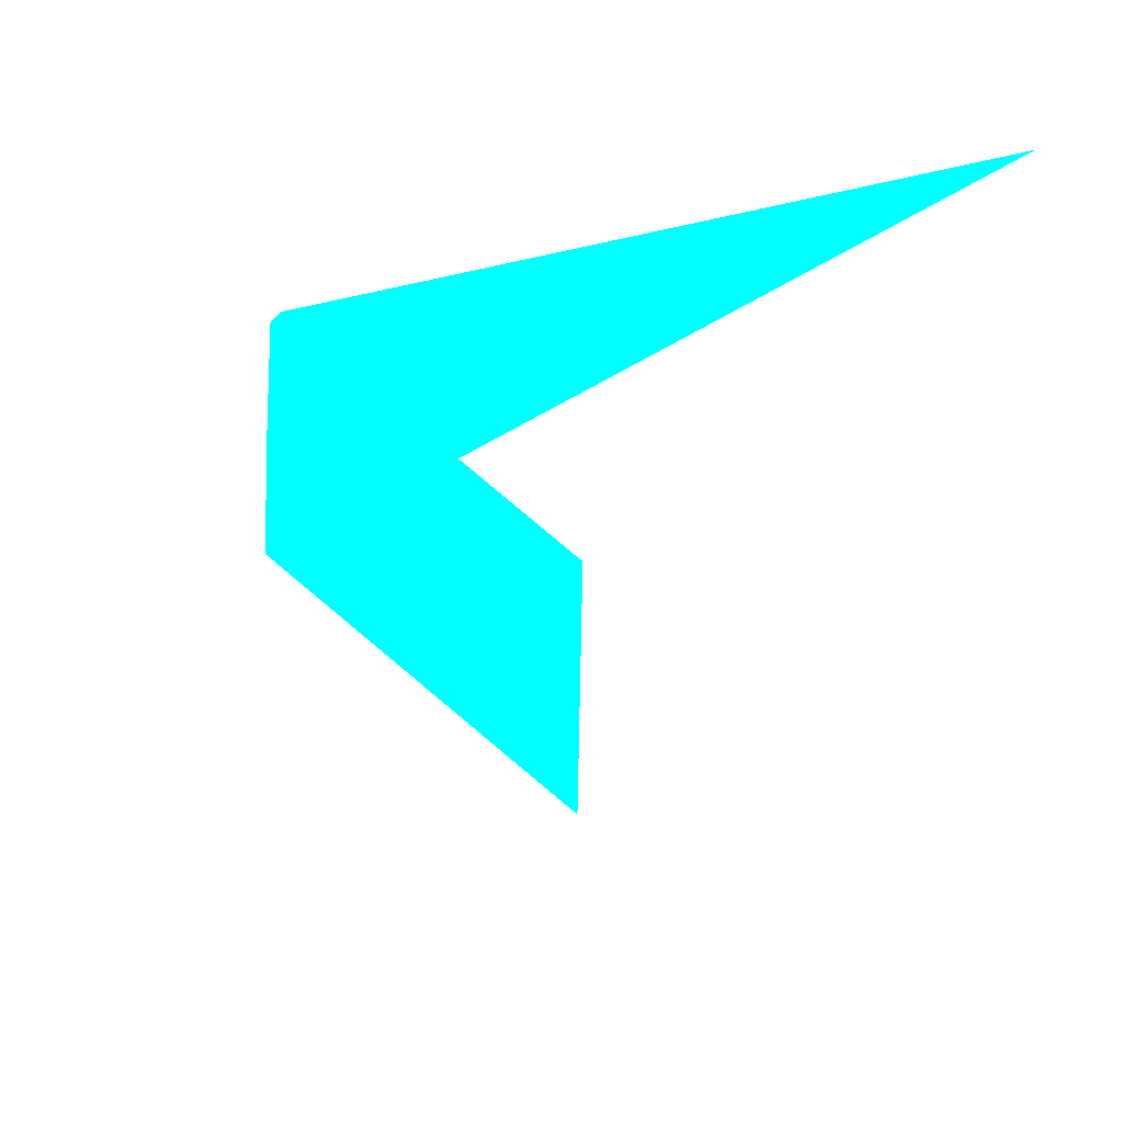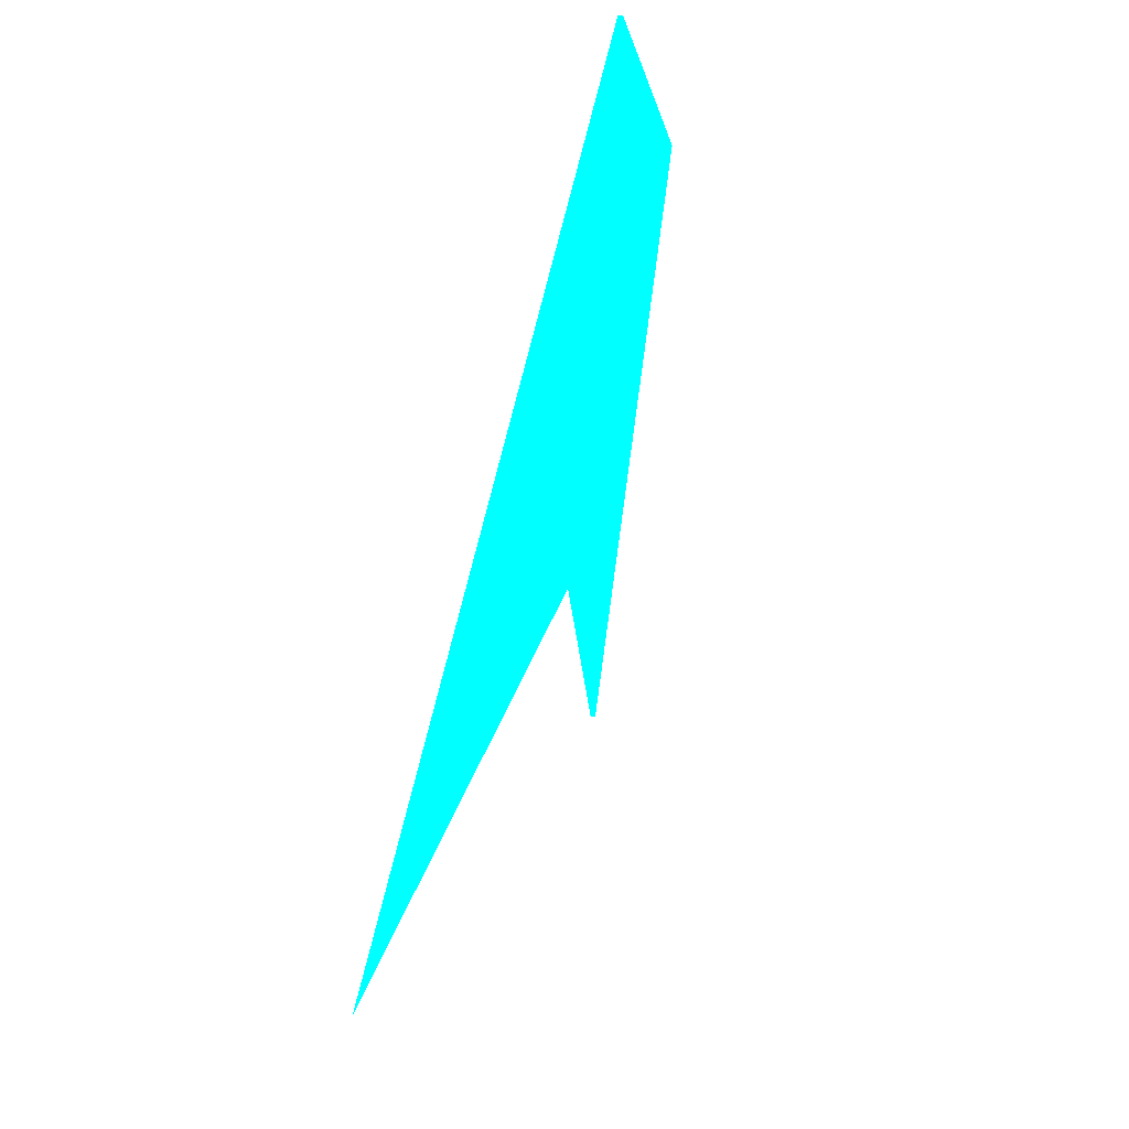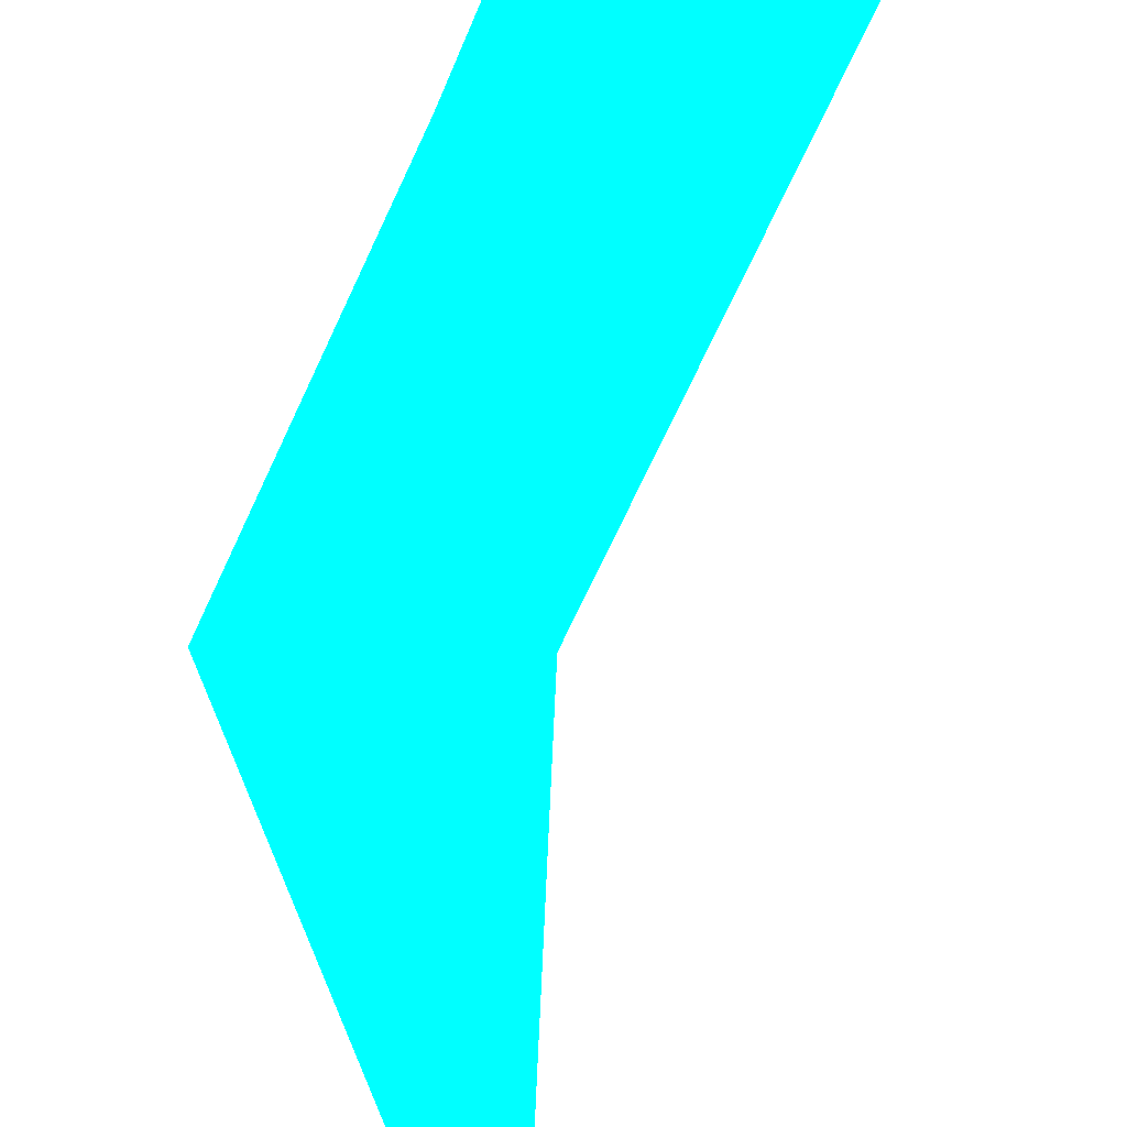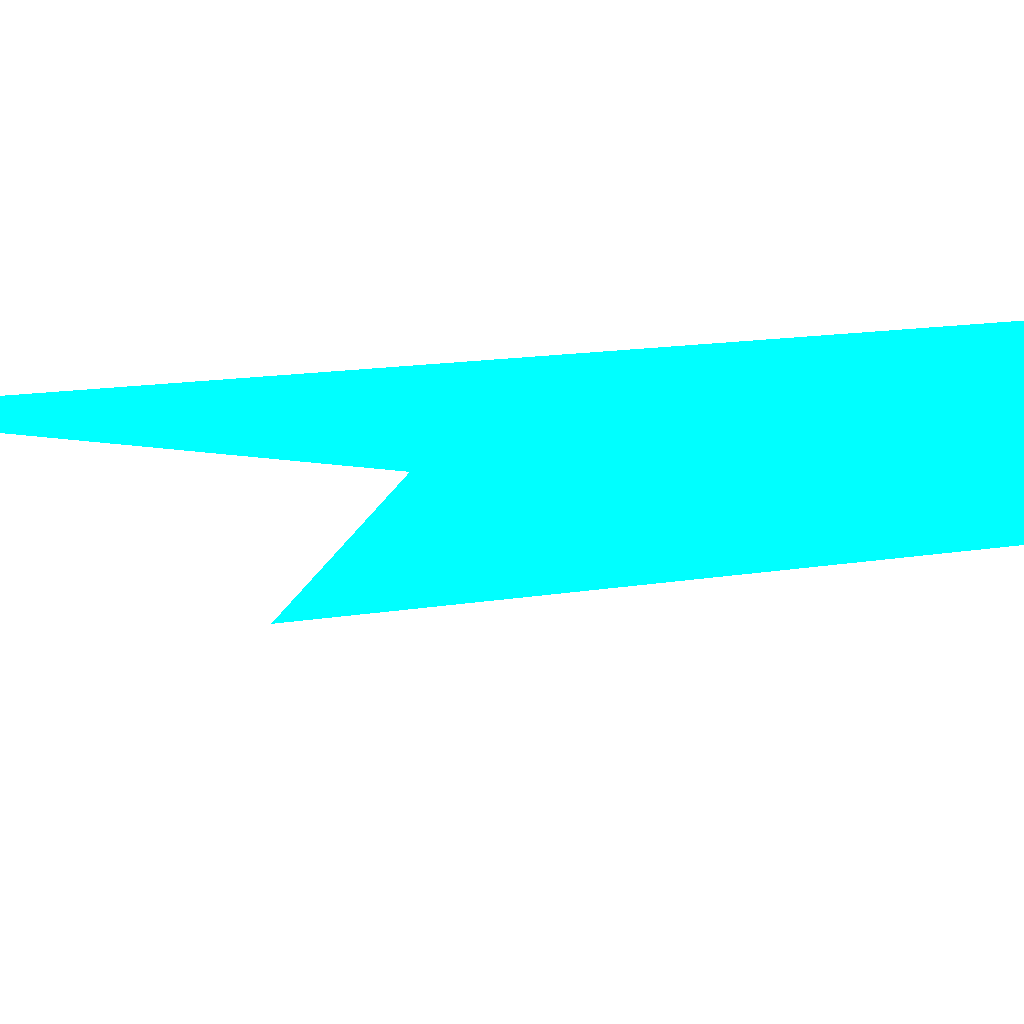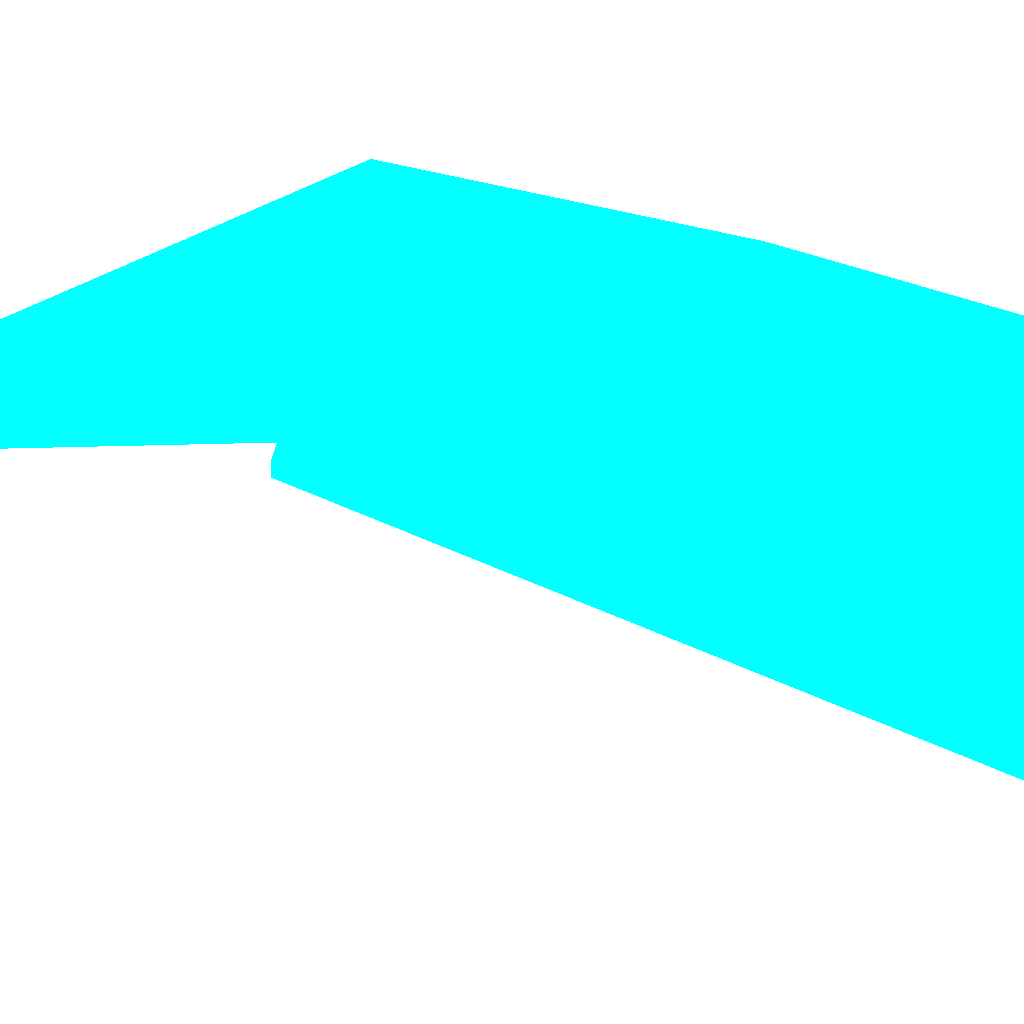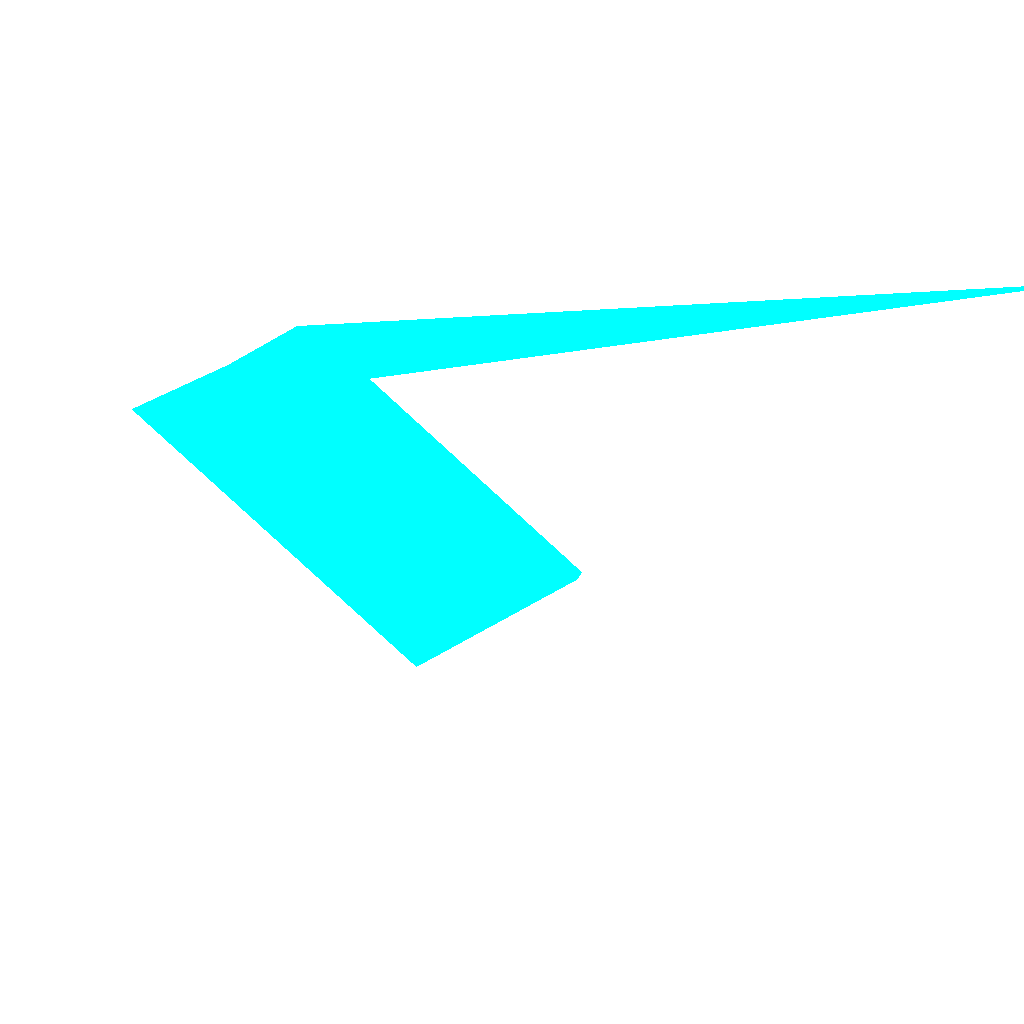
<metadata>
{"format":"obj","ext":"obj","renderer":"f3d","projection":"perspective","resolution":1024,"background":"white","views":[{"elev":-11.1,"azim":1.9,"up":"+Z"},{"elev":36.2,"azim":125.7,"up":"+Y"},{"elev":74.5,"azim":29.8,"up":"+Z"},{"elev":-17.5,"azim":128.4,"up":"+Z"},{"elev":61.0,"azim":114.4,"up":"+Z"},{"elev":-2.7,"azim":-8.9,"up":"+Z"}]}
</metadata>
<code>
o geometry_0
v 6.125e+05 5.855e+06 664 0 1 1
v 6.125e+05 5.855e+06 664 0 1 1
v 6.125e+05 5.855e+06 664 0 1 1
v 6.125e+05 5.855e+06 664 0 1 1
v 6.125e+05 5.855e+06 664 0 1 1
v 6.125e+05 5.855e+06 664 0 1 1
v 6.125e+05 5.855e+06 661.9 0 1 1
v 6.125e+05 5.855e+06 661.9 0 1 1
v 6.125e+05 5.855e+06 661.1 0 1 1
v 6.125e+05 5.855e+06 661.2 0 1 1
v 6.125e+05 5.855e+06 664 0 1 1
v 6.125e+05 5.855e+06 664 0 1 1
f 8 12 2
f 7 11 12
f 9 10 3
f 6 11 1
f 8 2 10
f 7 12 8
f 7 9 1
f 6 2 12
f 9 3 1
f 6 5 2
f 7 1 11
f 10 2 5
f 10 4 3
f 6 3 5
f 7 10 9
f 7 8 10
f 6 1 3
f 3 4 5
f 6 12 11
f 10 5 4

</code>
